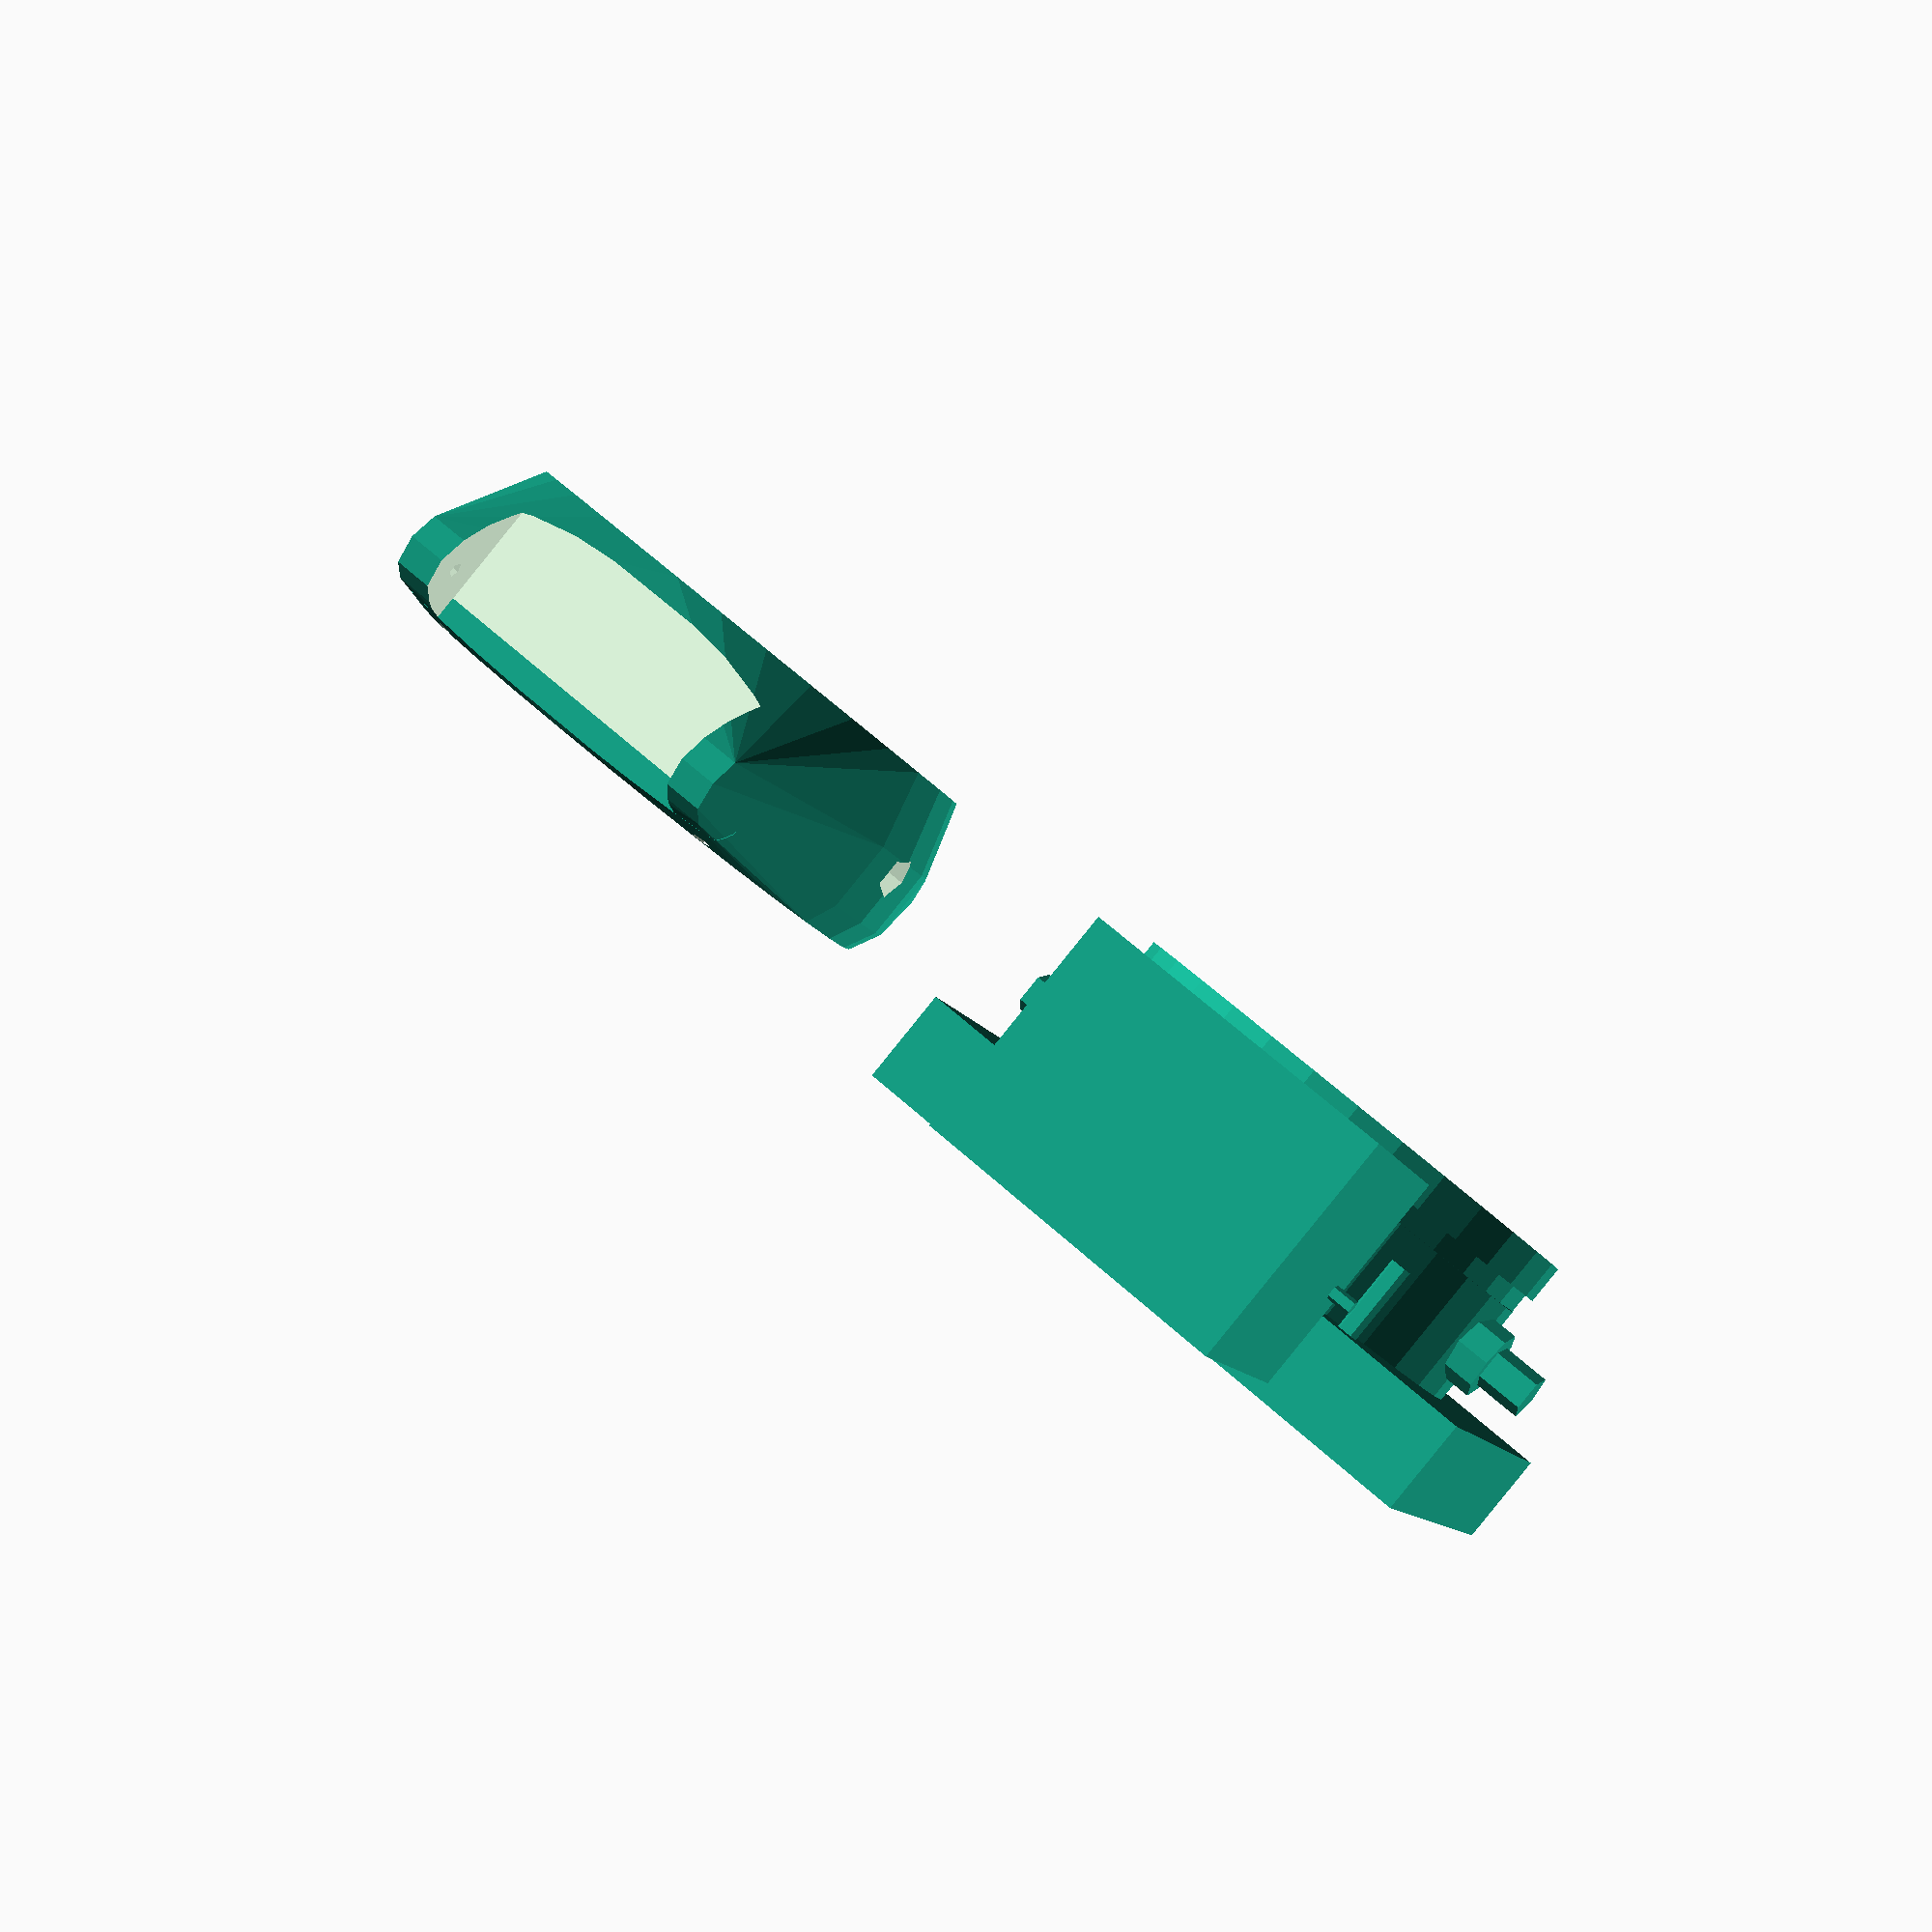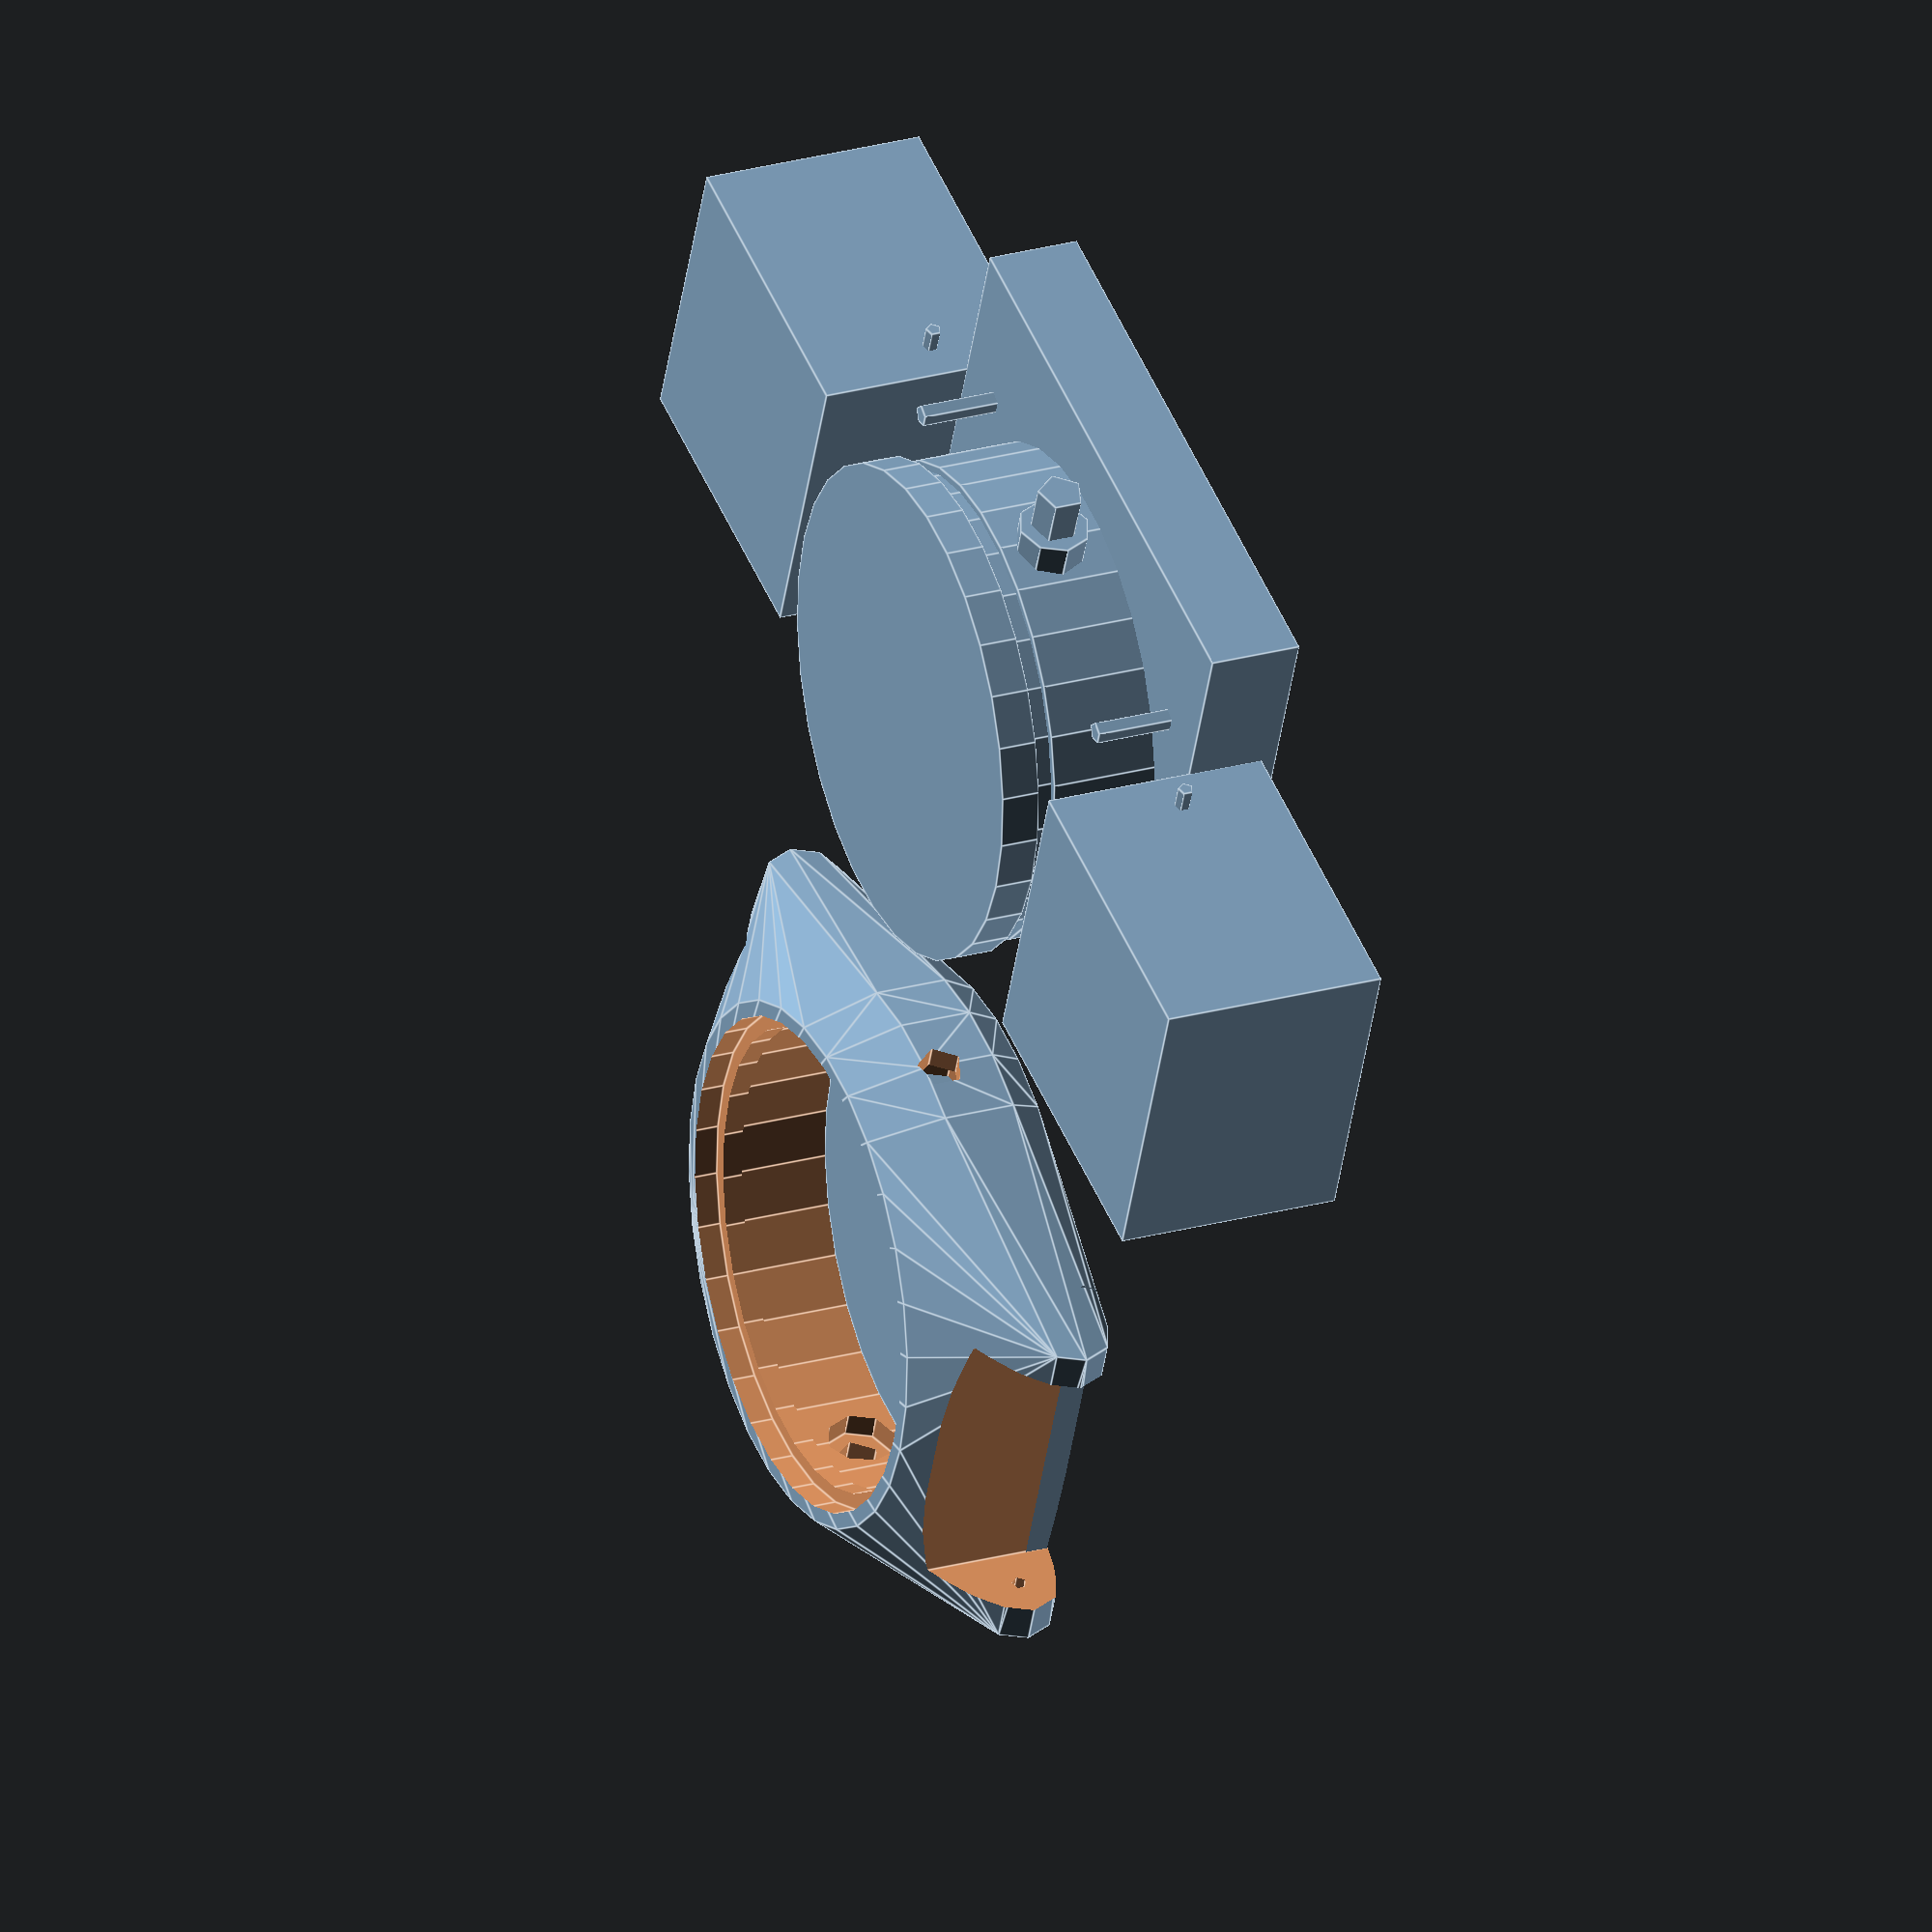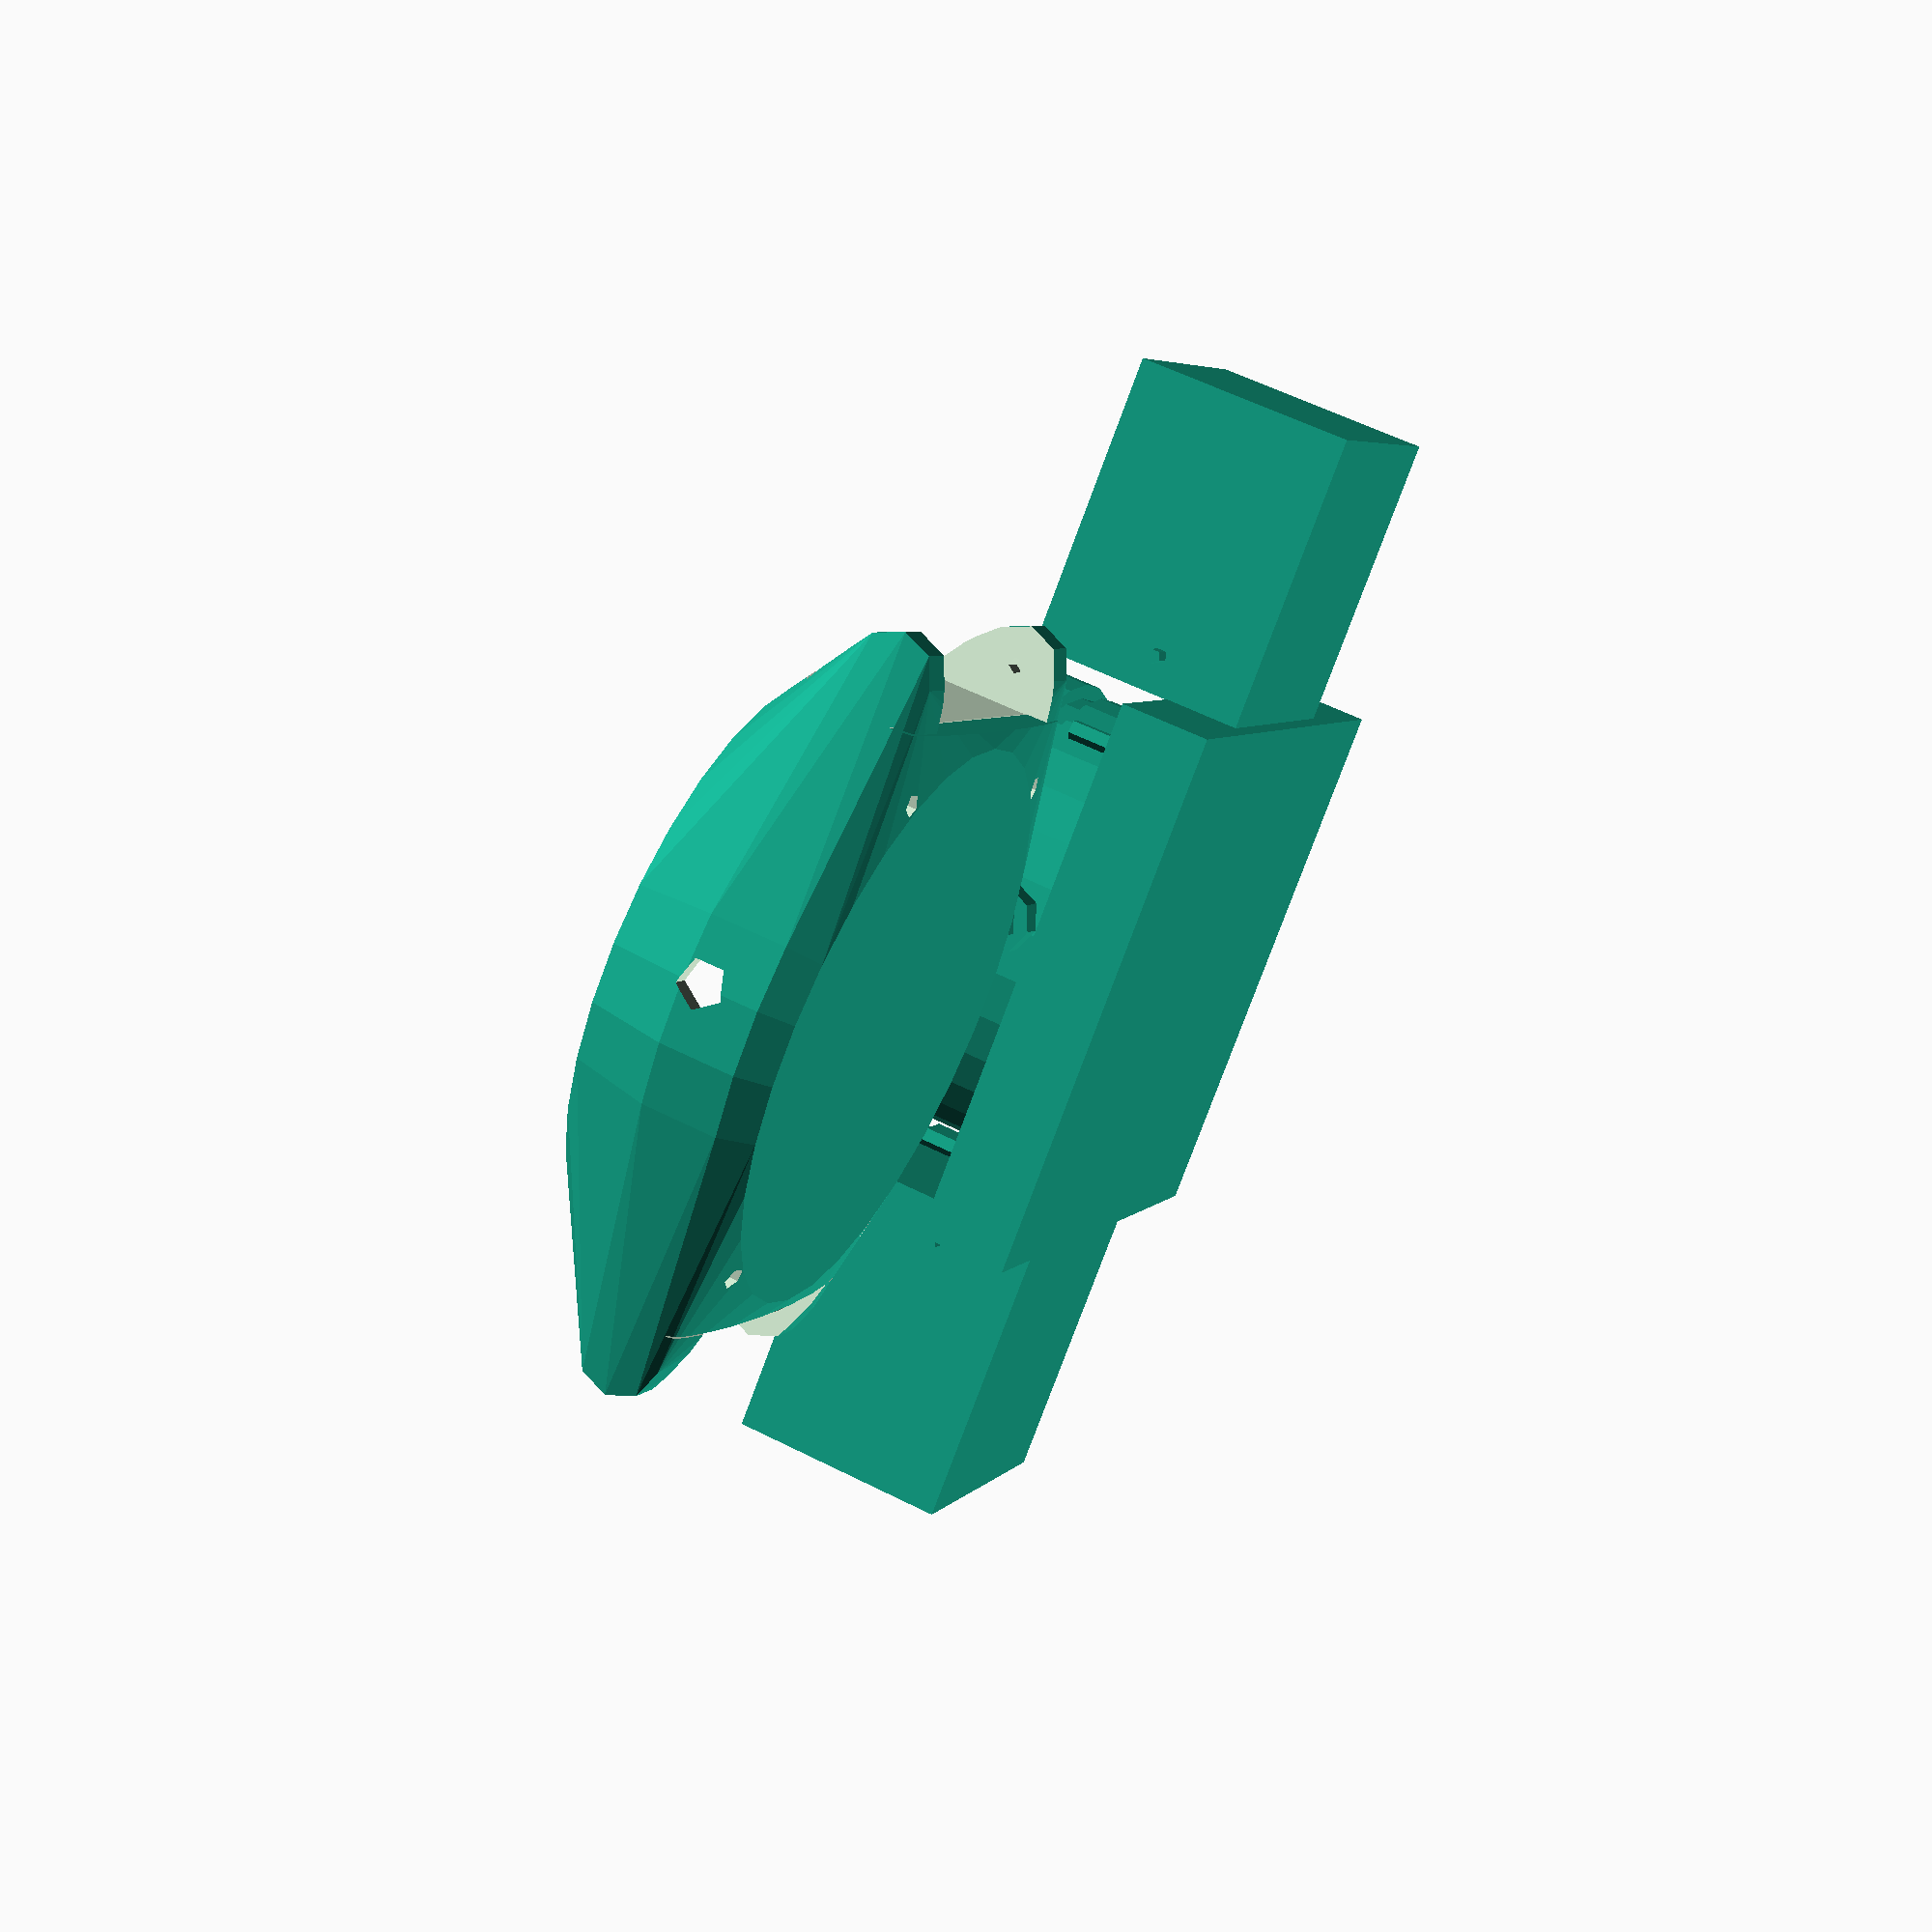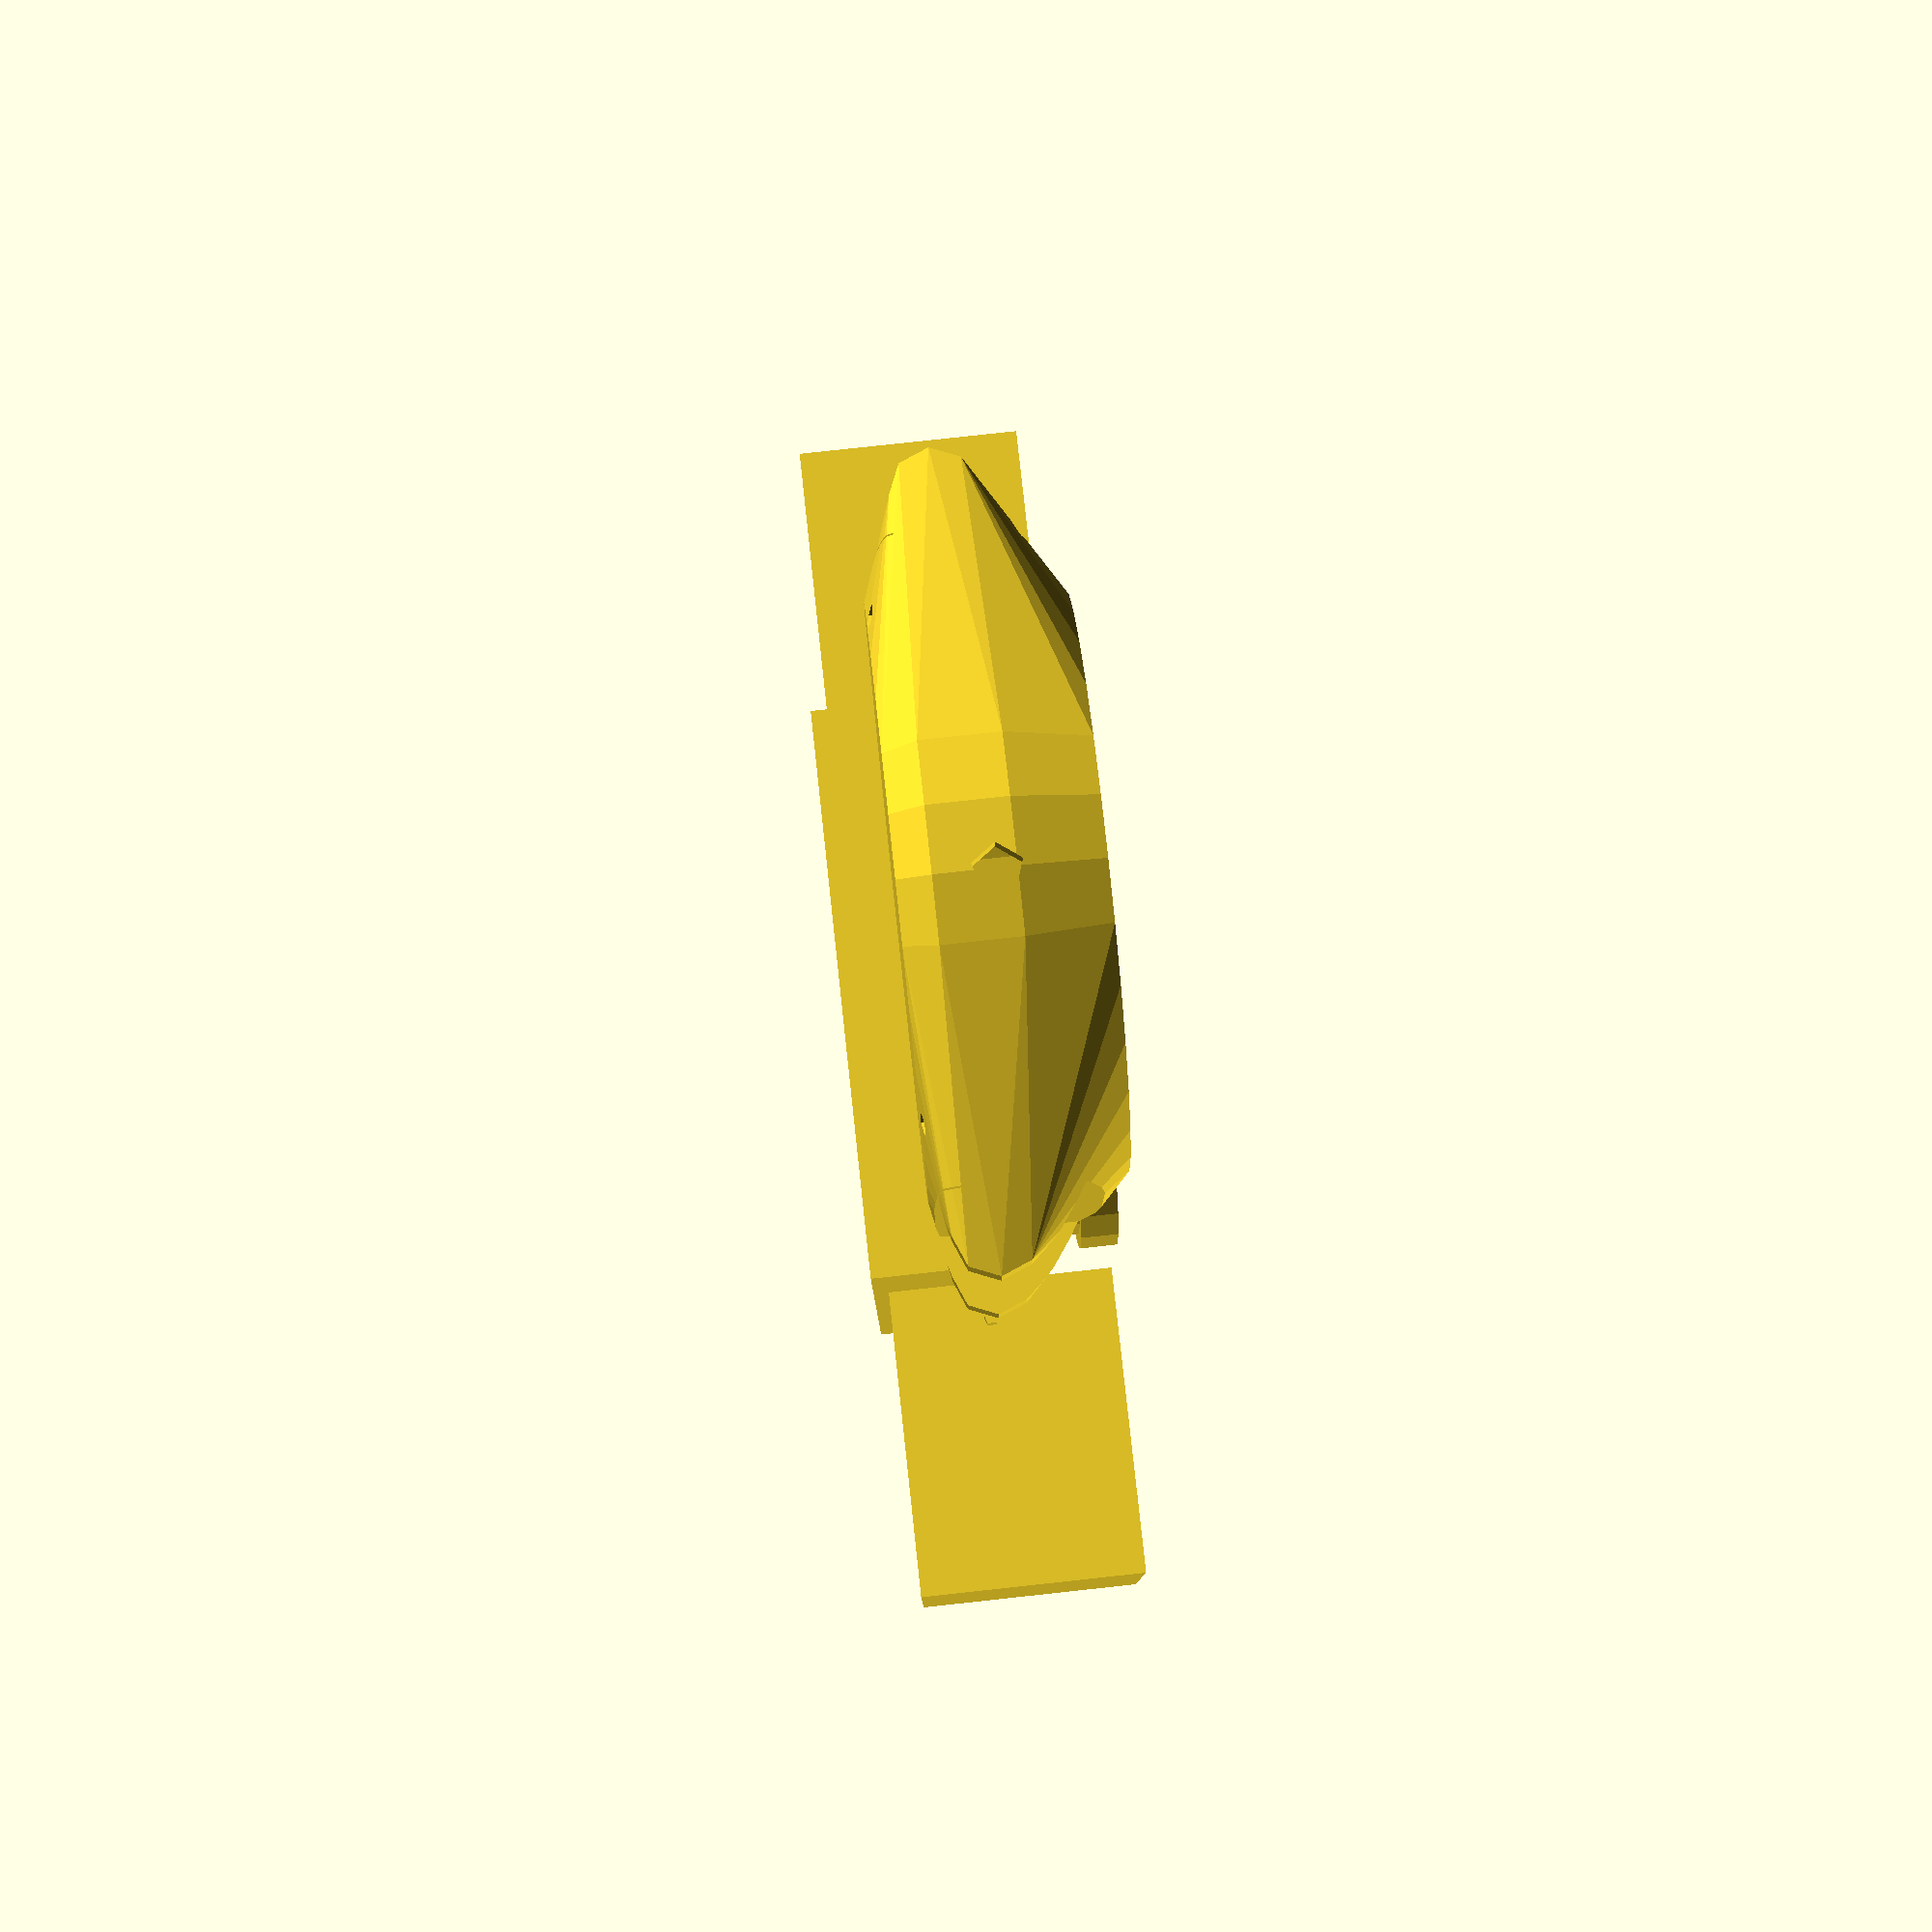
<openscad>
// CSG.scad - Basic example of CSG usage


module housingBody(height,inside,lid){
    glassSize = 1.5;
    PCBSize = 1;
    PCBFrontKeepout = 1.3;
    PCBBackKeepout = 3.9;
    LIDSize=2;
    height=glassSize+PCBSize+PCBFrontKeepout+PCBBackKeepout+LIDSize;
    
        if (inside)
        {
            //space for wrist strap
            translate([-43.5+5,-10,0])scale([20,20,height+5])cube(1);
            translate([23.5-5,-10,0])scale([20,20,height+5])cube(1);
            
            translate([-21,11.5,height-1.5]) {//holes for Mounting
                
                rotate(a=[90,0,0])cylinder(23,0.5,0.5);
            }
            translate([21,11.5,height-1.5]) {//holes for Mounting
                rotate(a=[90,0,0])cylinder(23,0.5,0.5);
            }
            
            
            translate([0,0,-1])cylinder(glassSize+1,16,16);//glass
            cylinder(height+2,15,15);//mounted parts
            translate([0,0,glassSize+PCBFrontKeepout]) {//PCB Mounting
                cylinder(height,15.5,15.5);
            }
            
            translate([-2,20,glassSize+PCBFrontKeepout+PCBSize+2.3]) {//Holes for buttons
                rotate(a=[90,0,0])
                {
                    
                    cylinder(40,1.5,1.5);
                    translate([0,0,3])
                    {
                        cylinder(34,2.3,2.3); 
                    }
                }
            }
            translate([14.5,11,height-5]) {
                cylinder(6,0.7,0.7);
            }
            translate([-14.5,11,height-5]) {
                cylinder(6,0.7,0.7);
            }
            translate([-14.5,-11,height-5]) {
                cylinder(6,0.7,0.7);
            }
            translate([14.5,-11,height-5]) {
                cylinder(6,0.7,0.7);
            }
            translate([0,0,height+3])scale([37.1,40,6])cube(1,center=true);
        }
        else
        {
            difference(){
                hull()union(){
                    //translate([0,0,height-1])scale([47,25,2])cube(1, center=true);
                    cylinder(5,17,18.5);
                    translate([0,0,5])cylinder(height-5,18.5,18.5);
                    translate([0,0,height])cylinder(2,18.5,17.5);
                    translate([-21,12.5,height-1.5]) {//wrist smoothing
                        rotate(a=[90,0,0])
                        {
                            cylinder(25,2.5,2.5);
                        }
                    }
                    translate([21,12.5,height-2.5]) {//wrist smoothing
                        rotate(a=[90,0,0])
                        {
                            cylinder(25,2.5,2.5);
                        }
                    }
                }
                if(lid)
                {
                    union()
                    {   
                        difference(){
                            cube(50,center=true);
                            translate([0,0,height+3])scale([36.9,40,7])cube(1,center=true);
                            translate([0,0,height-1])cylinder(2,15.4,15.4);
                        }
                        translate([14.5,11,9]) {
                            cylinder(4,0.7,0.7);
                        }
                        translate([-14.5,11,9]) {
                            cylinder(4,0.7,0.7);
                        }
                        translate([-14.5,-11,9]) {
                            cylinder(4,0.7,0.7);
                        }
                        translate([14.5,-11,9]) {
                            cylinder(4,0.7,0.7);
                        }
                    }
                }
            }
        }
     echo("Housing Size is ");
     echo(height);
}
module button(){
    color([0,0,0])rotate([180,0,0])
    {
        cylinder(5,1.4,1.4);
        cylinder(1,2.2,2.2);
    }
}

module pcb(){
    color([0,0,0]) cylinder(1,15.5,15.5);
    translate([5,0,1])cylinder(4,10,10);
    translate([-9,0,-0.5])scale([5,5,1])cube(1,center=true);
    translate([-3,0,-0.5])scale([1.2,1.8,1])cube(1,center=true);
    translate([-3,4,-0.5])scale([0.8,1.6,1])cube(1,center=true);
    translate([-3,-4,-0.5])scale([0.8,1.6,1])cube(1,center=true);
    color([1,0,0]){
        translate([0,-3,-0.5])scale([0.8,1.6,1])cube(1,center=true);
        translate([0,3,-0.5])scale([0.8,1.6,1])cube(1,center=true);
        translate([0,8,-0.5])scale([0.8,1.6,1])cube(1,center=true);
        translate([0,-8,-0.5])scale([0.8,1.6,1])cube(1,center=true);
        
        translate([3,-3,-0.5])scale([0.8,1.6,1])cube(1,center=true);
        translate([3,3,-0.5])scale([0.8,1.6,1])cube(1,center=true);
        translate([3,8,-0.5])scale([0.8,1.6,1])cube(1,center=true);
        translate([3,-8,-0.5])scale([0.8,1.6,1])cube(1,center=true);
        
        translate([6,-3,-0.5])scale([0.8,1.6,1])cube(1,center=true);
        translate([6,3,-0.5])scale([0.8,1.6,1])cube(1,center=true);
        translate([6,8,-0.5])scale([0.8,1.6,1])cube(1,center=true);
        translate([6,-8,-0.5])scale([0.8,1.6,1])cube(1,center=true);
        
        translate([9,-3,-0.5])scale([0.8,1.6,1])cube(1,center=true);
        translate([9,3,-0.5])scale([0.8,1.6,1])cube(1,center=true);
        translate([9,8,-0.5])scale([0.8,1.6,1])cube(1,center=true);
        translate([9,-8,-0.5])scale([0.8,1.6,1])cube(1,center=true);
    }
    translate([5,11.7,1.4])scale([5.1,3,0.5])cube(1,center=true);
    translate([5,-11.7,1.4])scale([5.1,3,0.5])cube(1,center=true);
    
    translate([-2,12.5,1.4])scale([6.4,3.5,1.4])cube(1,center=true);
    color([0,0,1])translate([-2,12.7,1.4])scale([2.6,4.5,2.4])cube(1,center=true);
    translate([-2,-12.5,1.4])scale([6.4,3.5,1.4])cube(1,center=true);
    color([0,0,1])translate([-2,-12.7,1.4])scale([2.6,4.5,2.4])cube(1,center=true);
}
module housingBodyAll(height){
    difference()
    {
        housingBody(height,false);
        housingBody(height,true);
    }
}

module printall(){
    
    //$fs = 0.01;
    //$fa = 1;
    
    housingBodyAll(10);
    translate([0,0,20])housingBody(10,false,true);
    translate([0,0,20.7])pcb();
    translate([5,7,7])button();
    translate([5,-7,7])button();
    translate([5,0,6.5])scale([0.5,35,1])cube(1,center=true);
    translate([0,0,6.5])scale([32,0.5,1])cube(1,center=true);
    translate([5,11,6.5])scale([0.5,1,24])cube(1);
    translate([5,-12,6.5])scale([0.5,1,24])cube(1);
    translate([-9.5,-0.5,6.5])scale([0.5,1,24])cube(1);

}

module rendering()
{
    //$fs = 0.01;
    //$fa = 1;
    housingBodyAll(10);
    //translate([0,0,10])lid();
    housingBody(10,false,true);
    translate([0,0,3.7])pcb();
    translate([-2,15,7])rotate([90,0,0])button();
    translate([-2,-15,7])rotate([-90,0,0])button();
}
//printall();

//rendering();
//translate([0,0,0])housingBody(10,false);
//translate([0,0,10])lid();
//for Debugging
housingBodyAll(10);
housingBody(10,false,true);
translate([0,50,0])housingBody(10,true);


echo(version=version());
</openscad>
<views>
elev=88.3 azim=253.1 roll=141.0 proj=p view=wireframe
elev=154.7 azim=158.8 roll=294.0 proj=o view=edges
elev=124.3 azim=317.3 roll=241.8 proj=p view=solid
elev=279.7 azim=180.3 roll=83.8 proj=p view=wireframe
</views>
